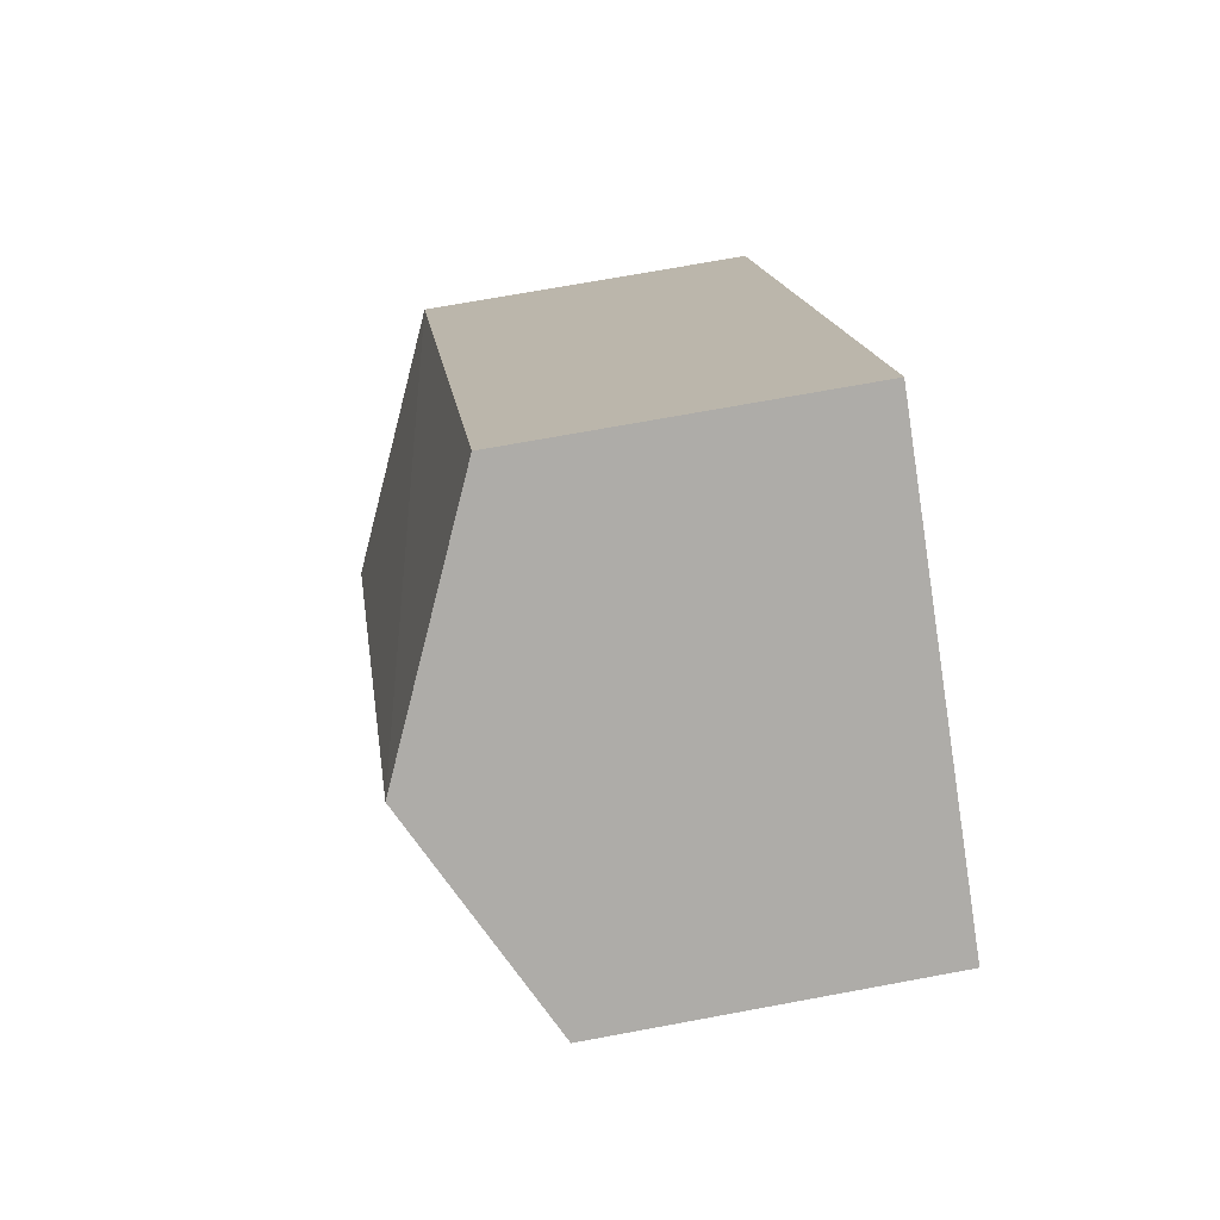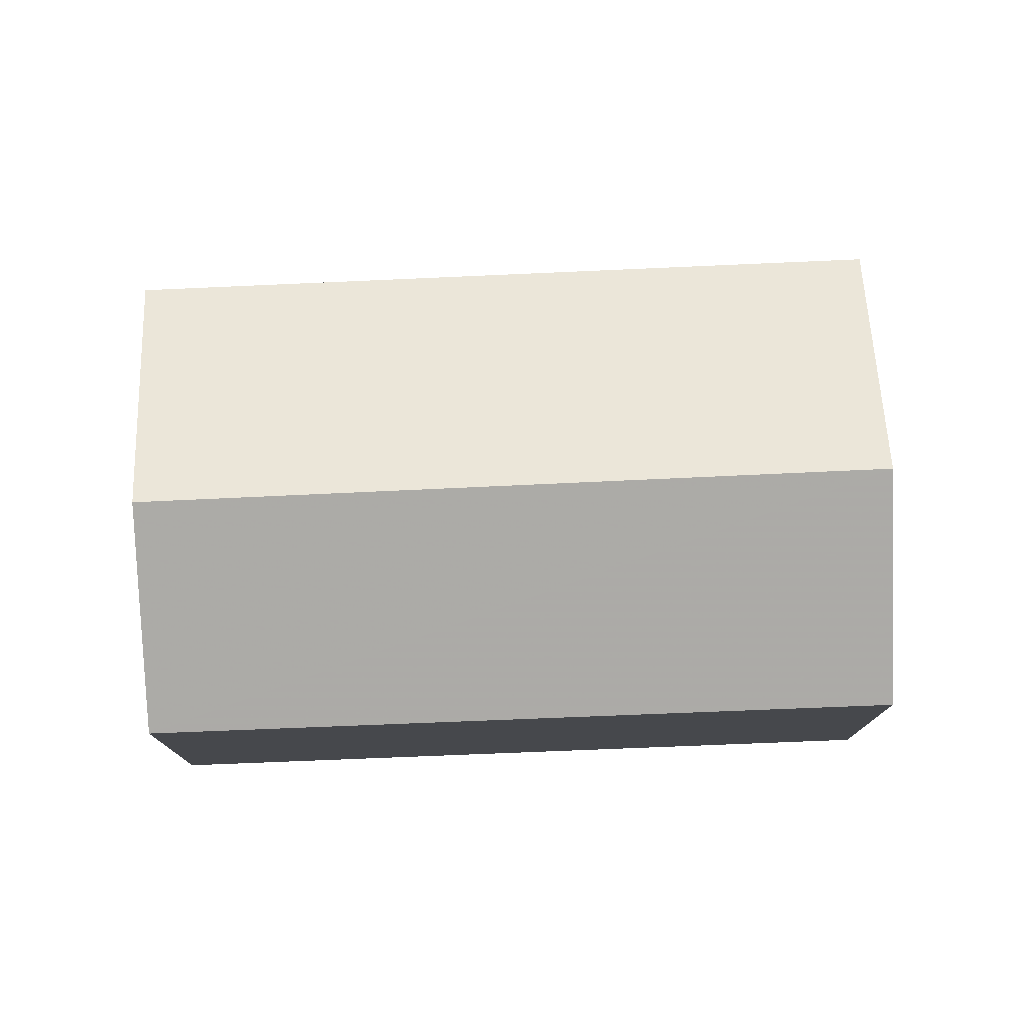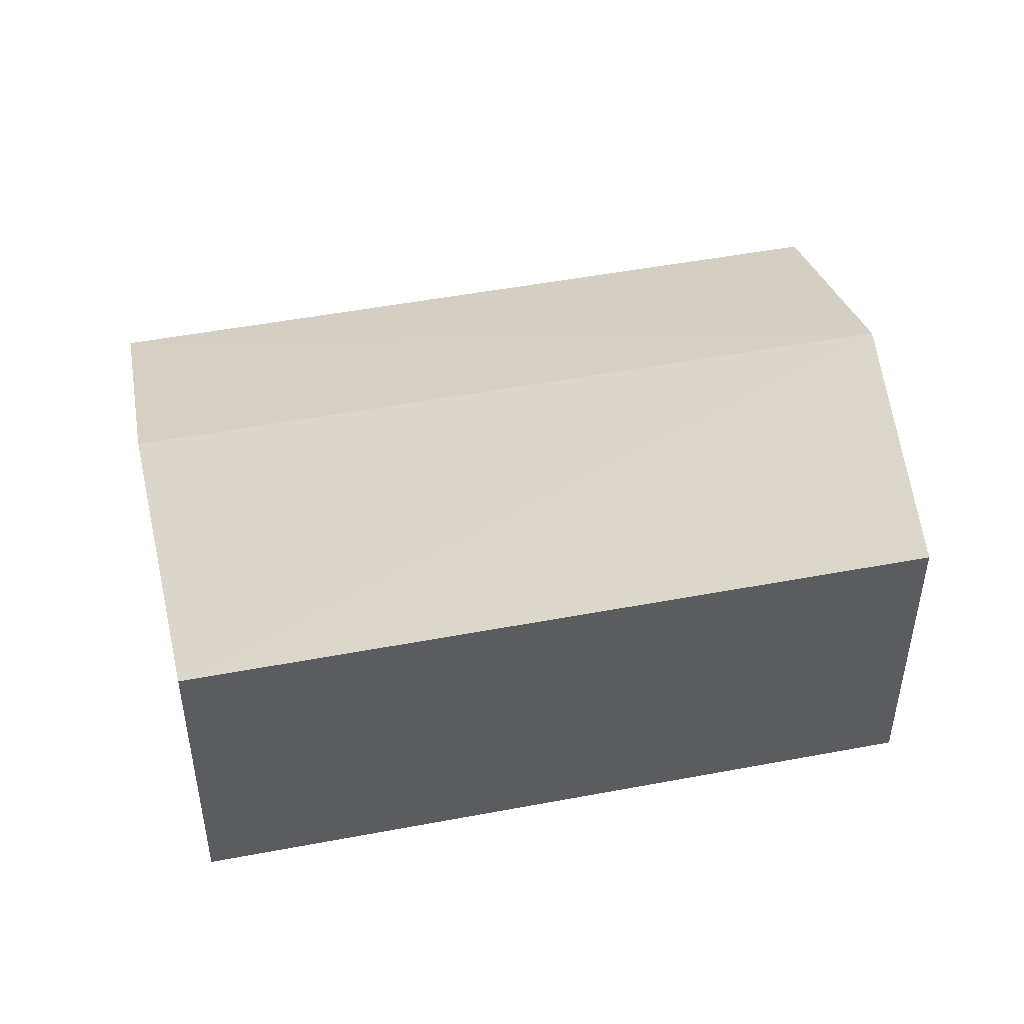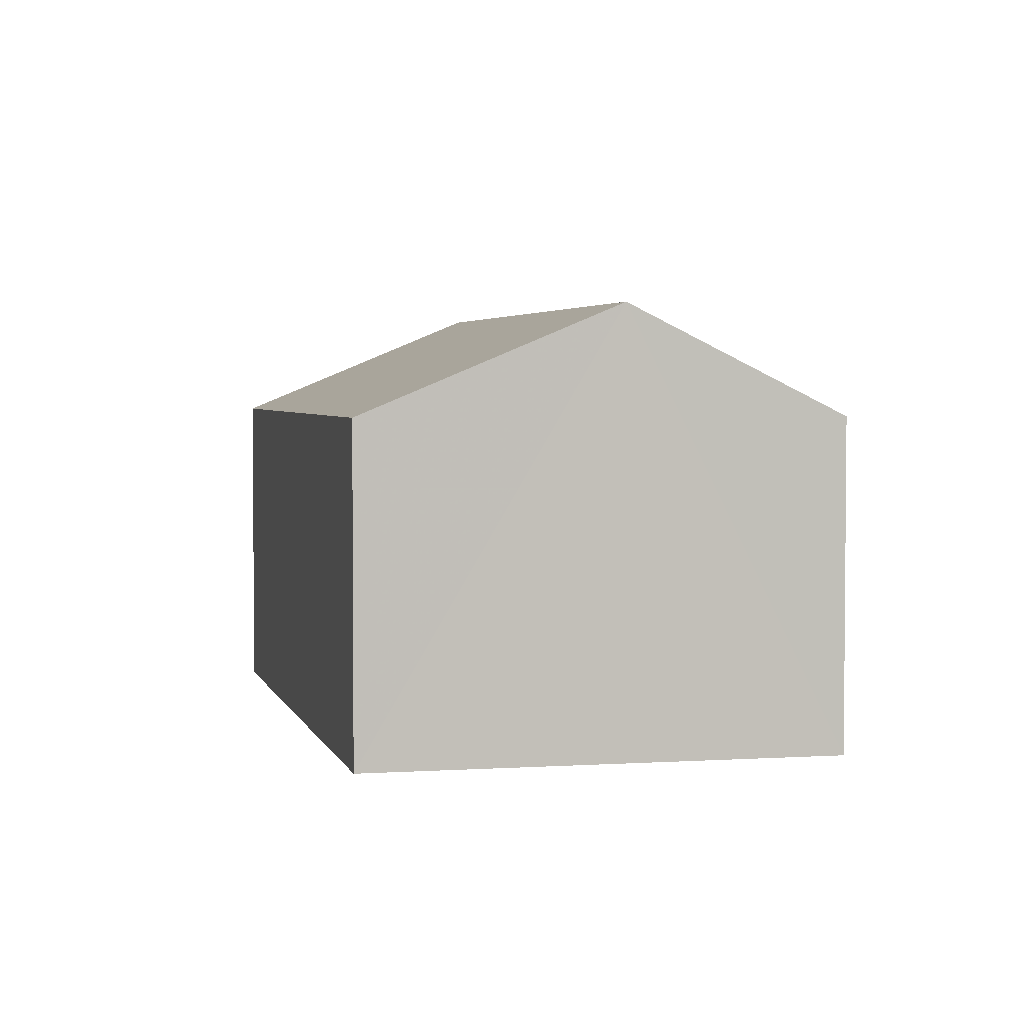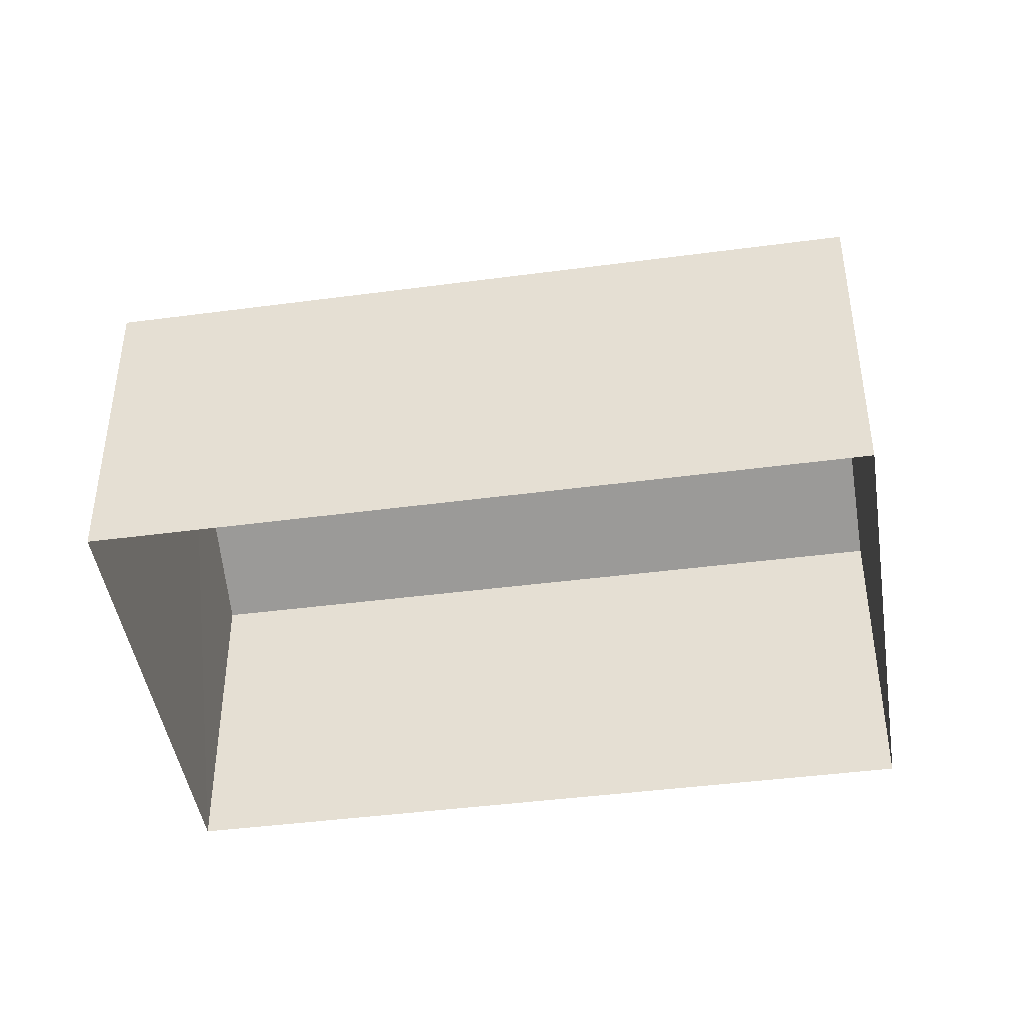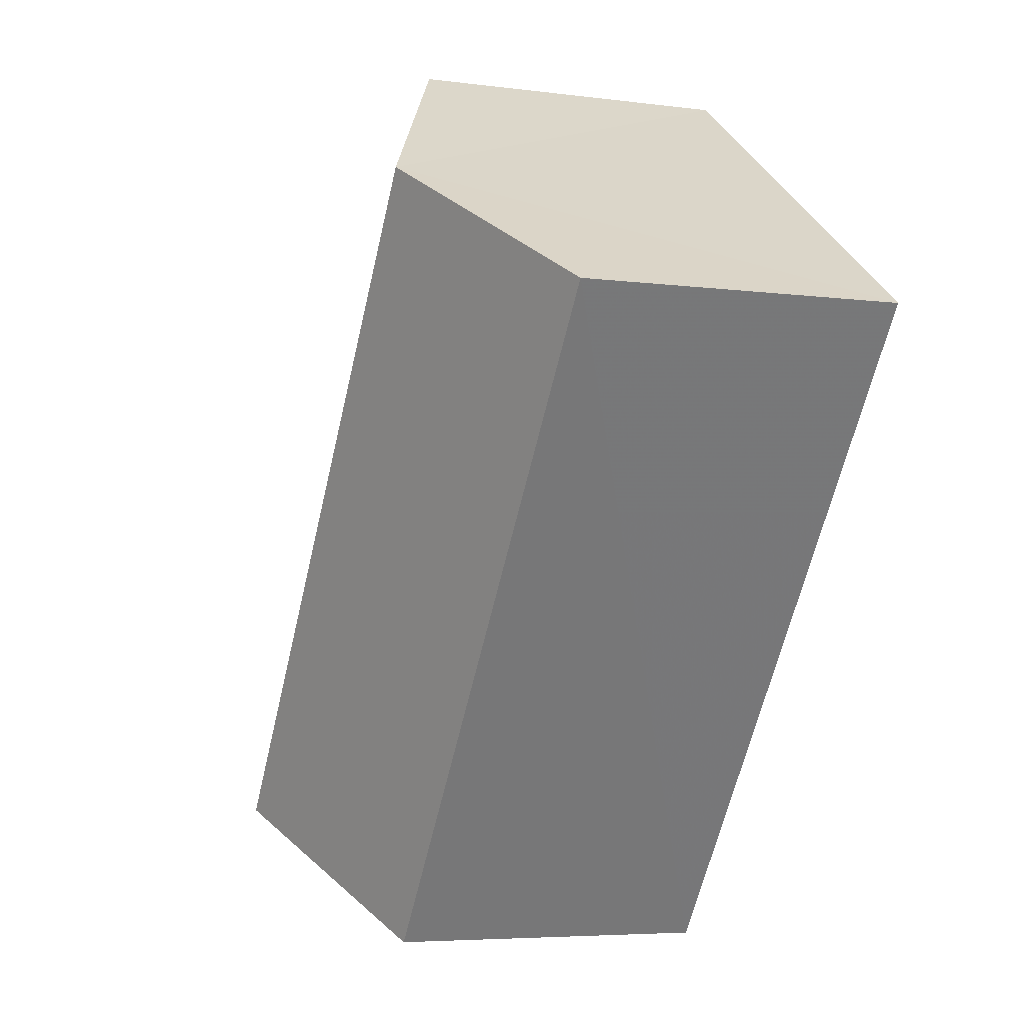
<metadata>
{"format":"obj","ext":"obj","renderer":"f3d","projection":"perspective","resolution":1024,"background":"white","views":[{"elev":68.0,"azim":79.4,"up":"+Y"},{"elev":78.0,"azim":51.5,"up":"+Z"},{"elev":49.1,"azim":42.0,"up":"+Z"},{"elev":3.2,"azim":-49.3,"up":"+Z"},{"elev":-44.4,"azim":-117.3,"up":"+Z"},{"elev":-5.5,"azim":67.5,"up":"+Y"}]}
</metadata>
<code>
v -3.177e+05 4.309e+04 37.25
v -3.177e+05 4.309e+04 37.24
v -3.177e+05 4.309e+04 37.24
v -3.177e+05 4.309e+04 37.25
v -3.177e+05 4.309e+04 39.75
v -3.177e+05 4.309e+04 39.13
v -3.177e+05 4.309e+04 39.75
v -3.177e+05 4.309e+04 39.13
v -3.177e+05 4.309e+04 39.12
v -3.177e+05 4.309e+04 39.13
f 1 2 3
f 4 1 3
f 5 6 7
f 5 8 6
f 9 10 5
f 7 9 5
f 8 1 4
f 6 8 4
f 10 2 5
f 2 1 5
f 1 8 5
f 10 3 2
f 10 9 3
f 6 4 7
f 4 3 7
f 3 9 7

</code>
